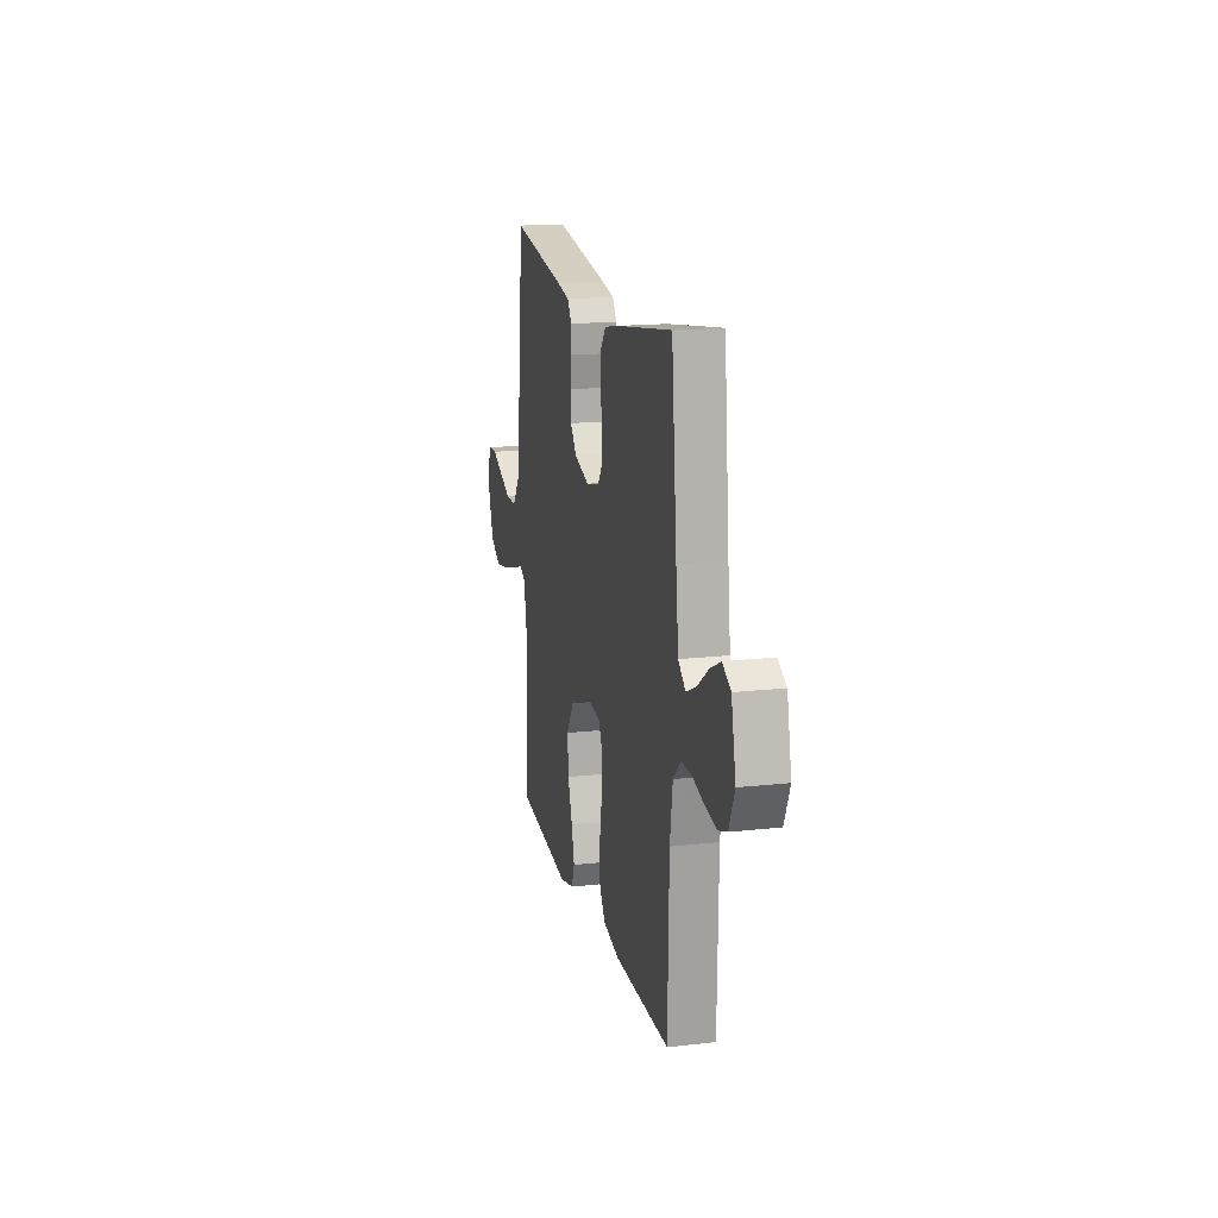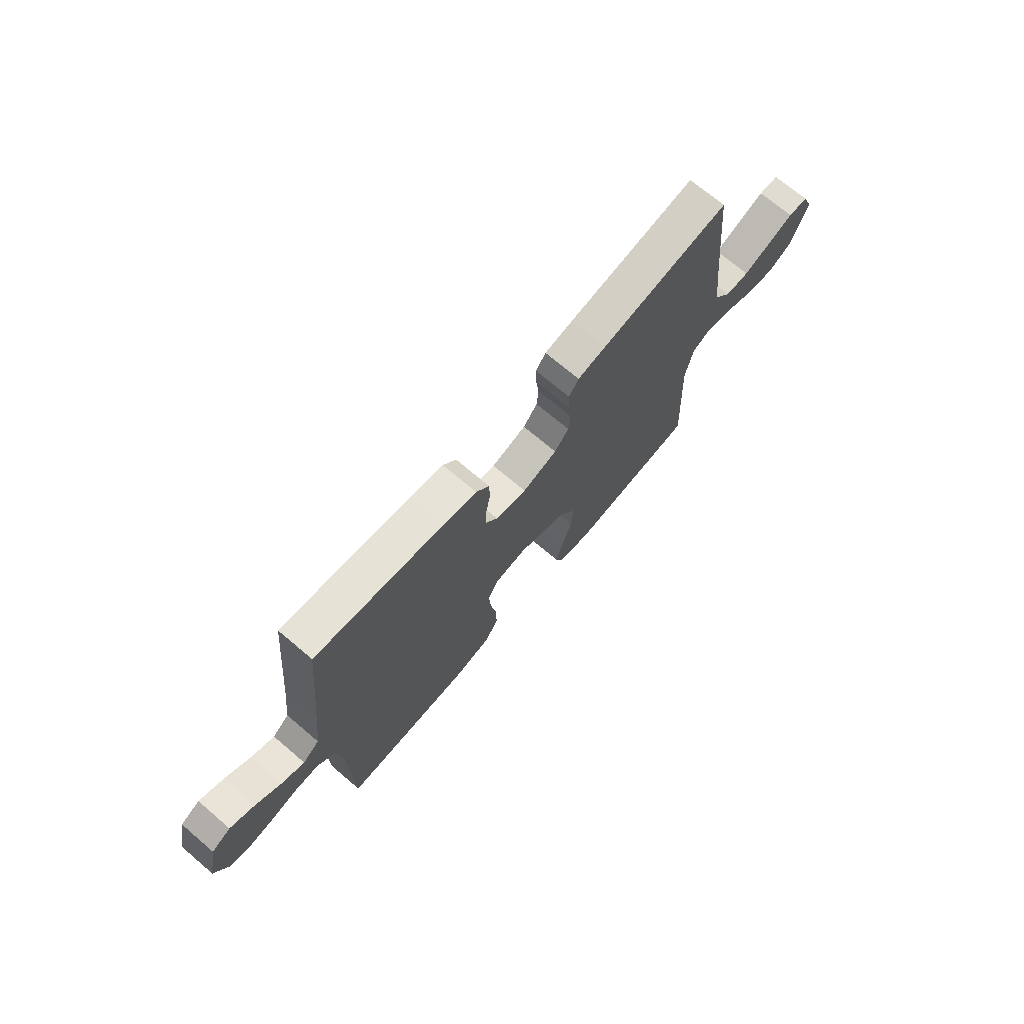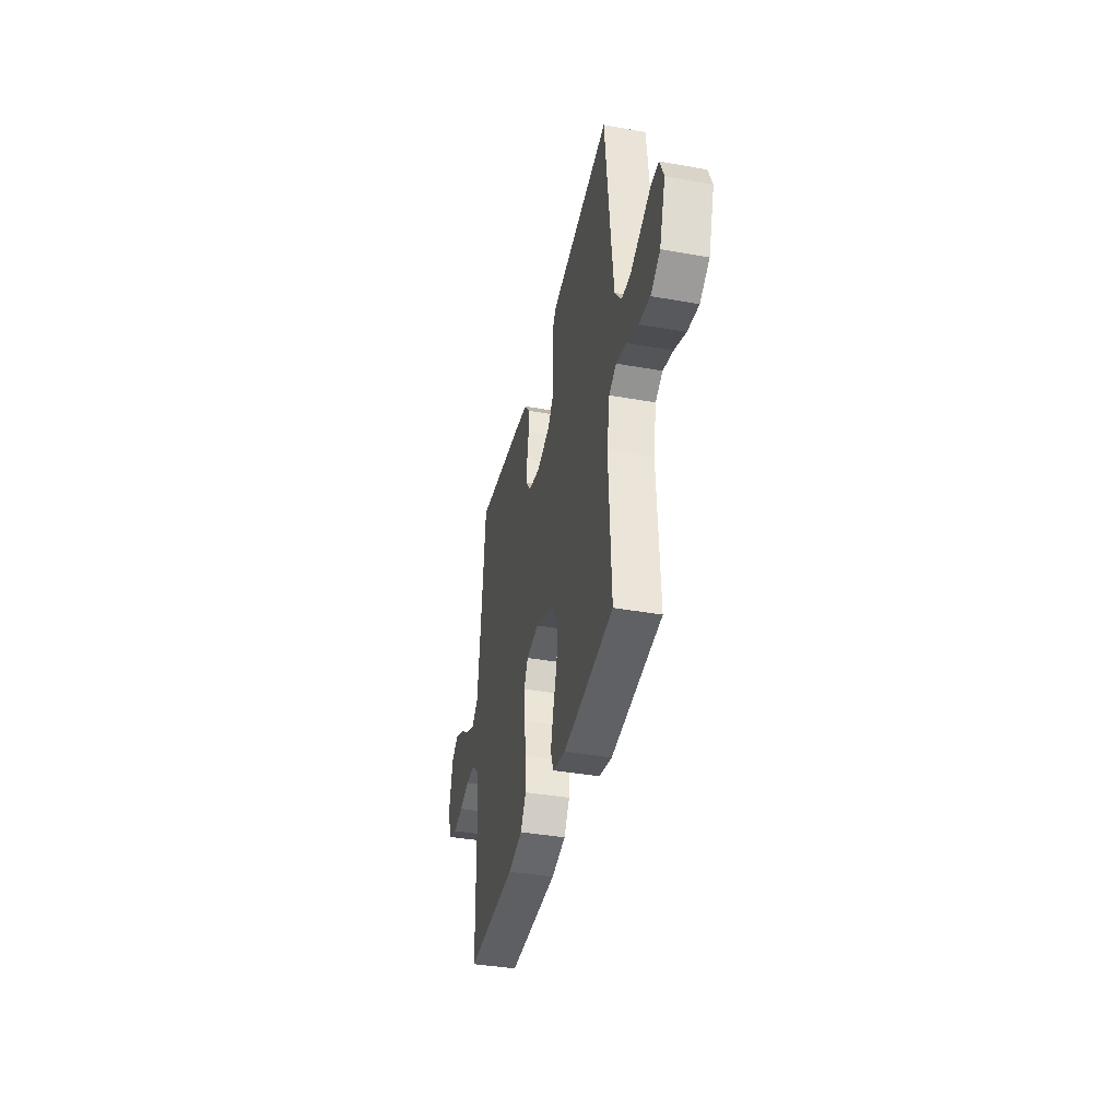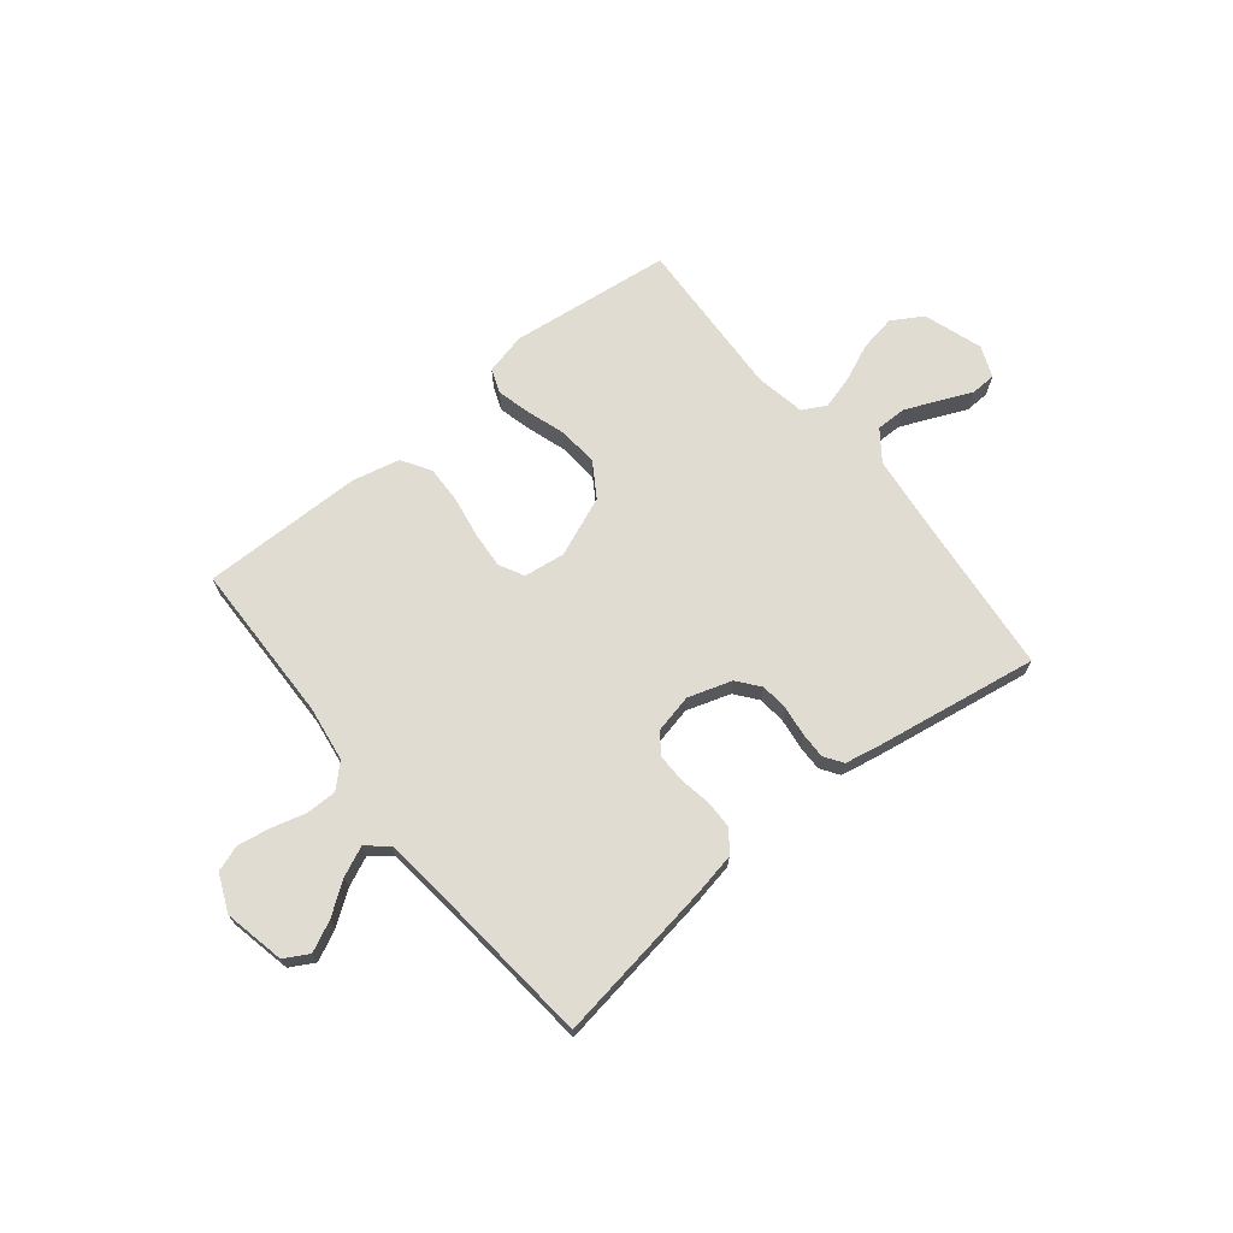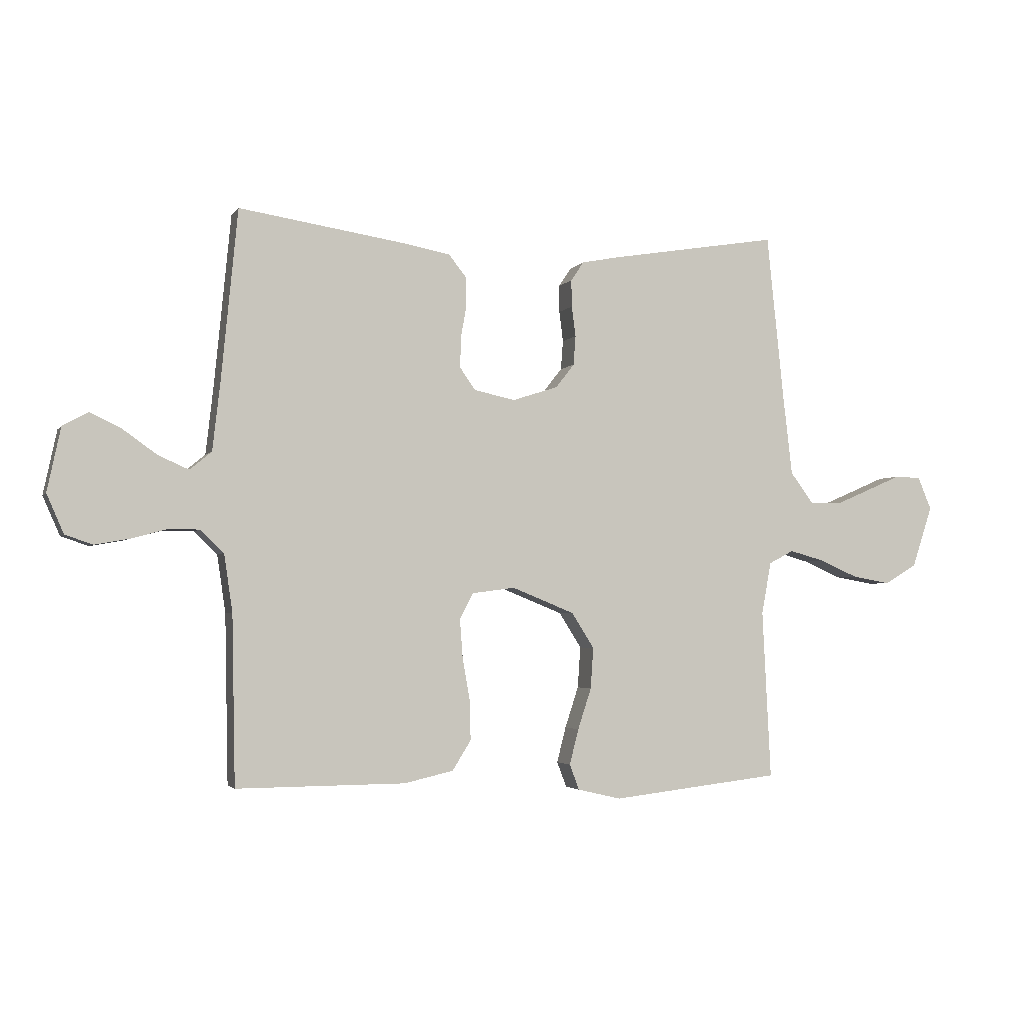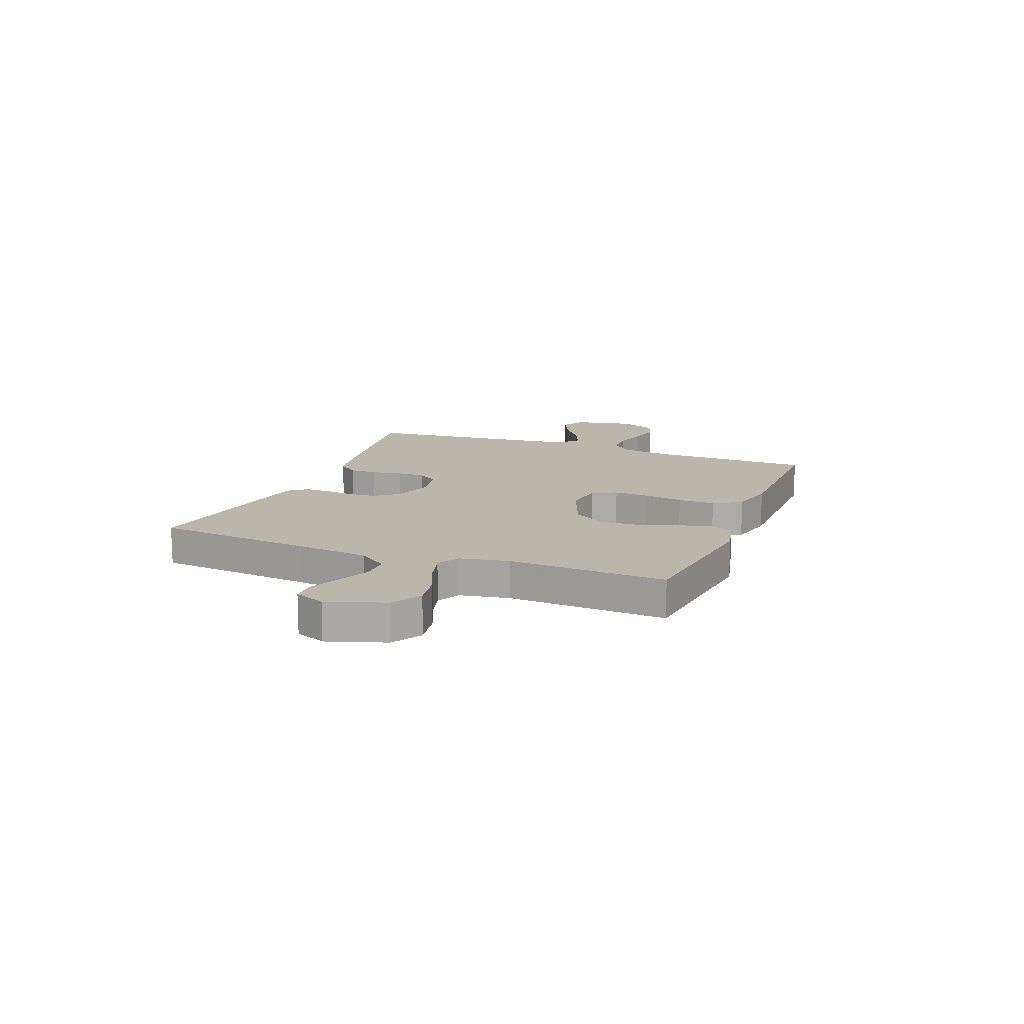
<metadata>
{"format":"obj","ext":"obj","renderer":"f3d","projection":"perspective","resolution":1024,"background":"white","views":[{"elev":16.5,"azim":-103.0,"up":"+Z"},{"elev":71.3,"azim":-49.7,"up":"+Z"},{"elev":-39.2,"azim":77.5,"up":"+Z"},{"elev":69.2,"azim":-38.9,"up":"+Y"},{"elev":-2.9,"azim":-17.7,"up":"+Z"},{"elev":13.9,"azim":111.4,"up":"+Y"}]}
</metadata>
<code>
v -0.5 0.07 0.5
v -0.2 0.07 0.454
v -0.121 0.07 0.439
v -0.09 0.07 0.4
v -0.089 0.07 0.347
v -0.099 0.07 0.29
v -0.1 0.07 0.237
v -0.073 0.07 0.198
v 0 0.07 0.182
v 0.081 0.07 0.208
v 0.114 0.07 0.25
v 0.118 0.07 0.302
v 0.111 0.07 0.356
v 0.11 0.07 0.404
v 0.133 0.07 0.438
v 0.2 0.07 0.451
v 0.5 0.07 0.5
v 0.531 0.07 0.2
v 0.547 0.07 0.062
v 0.588 0.07 0.007
v 0.644 0.07 0.007
v 0.707 0.07 0.034
v 0.767 0.07 0.06
v 0.813 0.07 0.058
v 0.837 0.07 0
v 0.801 0.07 -0.109
v 0.744 0.07 -0.143
v 0.676 0.07 -0.131
v 0.607 0.07 -0.101
v 0.546 0.07 -0.084
v 0.502 0.07 -0.107
v 0.485 0.07 -0.2
v 0.5 0.07 -0.5
v 0.2 0.07 -0.535
v 0.123 0.07 -0.517
v 0.106 0.07 -0.472
v 0.122 0.07 -0.409
v 0.146 0.07 -0.336
v 0.151 0.07 -0.263
v 0.111 0.07 -0.2
v 0 0.07 -0.155
v -0.076 0.07 -0.165
v -0.1 0.07 -0.211
v -0.095 0.07 -0.278
v -0.082 0.07 -0.354
v -0.08 0.07 -0.425
v -0.113 0.07 -0.478
v -0.2 0.07 -0.498
v -0.5 0.07 -0.5
v -0.506 0.07 -0.2
v -0.521 0.07 -0.098
v -0.562 0.07 -0.058
v -0.618 0.07 -0.058
v -0.681 0.07 -0.075
v -0.742 0.07 -0.086
v -0.791 0.07 -0.069
v -0.821 0.07 0
v -0.797 0.07 0.113
v -0.752 0.07 0.138
v -0.696 0.07 0.111
v -0.636 0.07 0.068
v -0.582 0.07 0.044
v -0.543 0.07 0.076
v -0.529 0.07 0.2
v -0.5 0 0.5
v -0.2 0 0.454
v -0.121 0 0.439
v -0.09 0 0.4
v -0.089 0 0.347
v -0.099 0 0.29
v -0.1 0 0.237
v -0.073 0 0.198
v 0 0 0.182
v 0.081 0 0.208
v 0.114 0 0.25
v 0.118 0 0.302
v 0.111 0 0.356
v 0.11 0 0.404
v 0.133 0 0.438
v 0.2 0 0.451
v 0.5 0 0.5
v 0.531 0 0.2
v 0.547 0 0.062
v 0.588 0 0.007
v 0.644 0 0.007
v 0.707 0 0.034
v 0.767 0 0.06
v 0.813 0 0.058
v 0.837 0 0
v 0.801 0 -0.109
v 0.744 0 -0.143
v 0.676 0 -0.131
v 0.607 0 -0.101
v 0.546 0 -0.084
v 0.502 0 -0.107
v 0.485 0 -0.2
v 0.5 0 -0.5
v 0.2 0 -0.535
v 0.123 0 -0.517
v 0.106 0 -0.472
v 0.122 0 -0.409
v 0.146 0 -0.336
v 0.151 0 -0.263
v 0.111 0 -0.2
v 0 0 -0.155
v -0.076 0 -0.165
v -0.1 0 -0.211
v -0.095 0 -0.278
v -0.082 0 -0.354
v -0.08 0 -0.425
v -0.113 0 -0.478
v -0.2 0 -0.498
v -0.5 0 -0.5
v -0.506 0 -0.2
v -0.521 0 -0.098
v -0.562 0 -0.058
v -0.618 0 -0.058
v -0.681 0 -0.075
v -0.742 0 -0.086
v -0.791 0 -0.069
v -0.821 0 0
v -0.797 0 0.113
v -0.752 0 0.138
v -0.696 0 0.111
v -0.636 0 0.068
v -0.582 0 0.044
v -0.543 0 0.076
v -0.529 0 0.2
f 58 59 60 61
f 58 61 62
f 57 58 62
f 56 57 62
f 53 54 55 56
f 53 56 62
f 52 53 62 63
f 47 48 49 50
f 47 50 51
f 44 45 46 47
f 43 44 47 51
f 42 43 51 52
f 35 36 37 38
f 33 34 35 38
f 32 33 38 39
f 31 32 39 40
f 26 27 28 29
f 26 29 30
f 25 26 30
f 22 23 24 25
f 21 22 25 30
f 20 21 30 31
f 15 16 17 18
f 15 18 19
f 12 13 14 15
f 11 12 15 19
f 10 11 19 20
f 3 4 5 6
f 3 6 7
f 64 1 2 3
f 63 64 3 7
f 41 42 52 63
f 9 10 20 31
f 8 9 31 40
f 40 41 63
f 7 8 40 63
f 125 124 123 122
f 126 125 122
f 126 122 121
f 126 121 120
f 120 119 118 117
f 126 120 117
f 127 126 117 116
f 114 113 112 111
f 115 114 111
f 111 110 109 108
f 115 111 108 107
f 116 115 107 106
f 102 101 100 99
f 102 99 98 97
f 103 102 97 96
f 104 103 96 95
f 93 92 91 90
f 94 93 90
f 94 90 89
f 89 88 87 86
f 94 89 86 85
f 95 94 85 84
f 82 81 80 79
f 83 82 79
f 79 78 77 76
f 83 79 76 75
f 84 83 75 74
f 70 69 68 67
f 71 70 67
f 67 66 65 128
f 71 67 128 127
f 127 116 106 105
f 95 84 74 73
f 104 95 73 72
f 127 105 104
f 127 104 72 71
f 1 65 66 2
f 2 66 67 3
f 3 67 68 4
f 4 68 69 5
f 5 69 70 6
f 6 70 71 7
f 7 71 72 8
f 8 72 73 9
f 9 73 74 10
f 10 74 75 11
f 11 75 76 12
f 12 76 77 13
f 13 77 78 14
f 14 78 79 15
f 15 79 80 16
f 16 80 81 17
f 17 81 82 18
f 18 82 83 19
f 19 83 84 20
f 20 84 85 21
f 21 85 86 22
f 22 86 87 23
f 23 87 88 24
f 24 88 89 25
f 25 89 90 26
f 26 90 91 27
f 27 91 92 28
f 28 92 93 29
f 29 93 94 30
f 30 94 95 31
f 31 95 96 32
f 32 96 97 33
f 33 97 98 34
f 34 98 99 35
f 35 99 100 36
f 36 100 101 37
f 37 101 102 38
f 38 102 103 39
f 39 103 104 40
f 40 104 105 41
f 41 105 106 42
f 42 106 107 43
f 43 107 108 44
f 44 108 109 45
f 45 109 110 46
f 46 110 111 47
f 47 111 112 48
f 48 112 113 49
f 49 113 114 50
f 50 114 115 51
f 51 115 116 52
f 52 116 117 53
f 53 117 118 54
f 54 118 119 55
f 55 119 120 56
f 56 120 121 57
f 57 121 122 58
f 58 122 123 59
f 59 123 124 60
f 60 124 125 61
f 61 125 126 62
f 62 126 127 63
f 63 127 128 64
f 64 128 65 1

</code>
